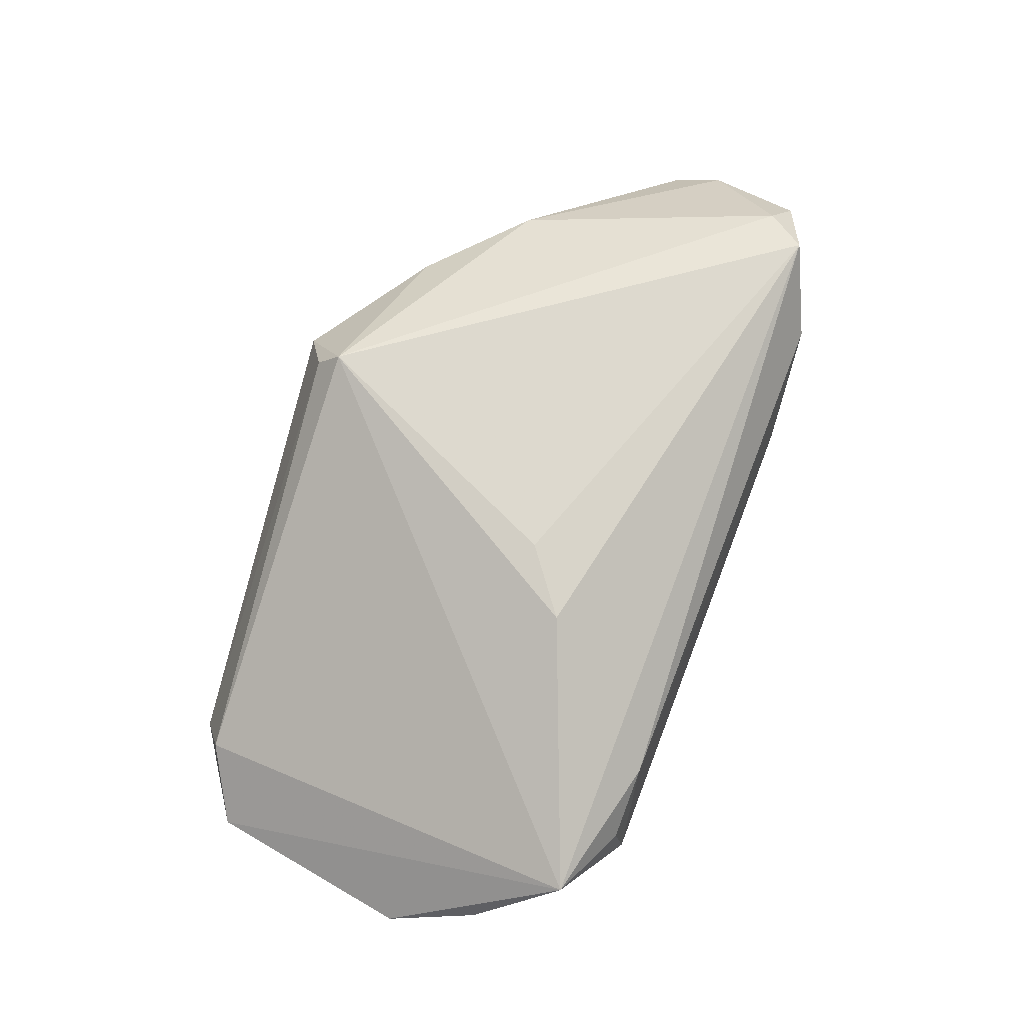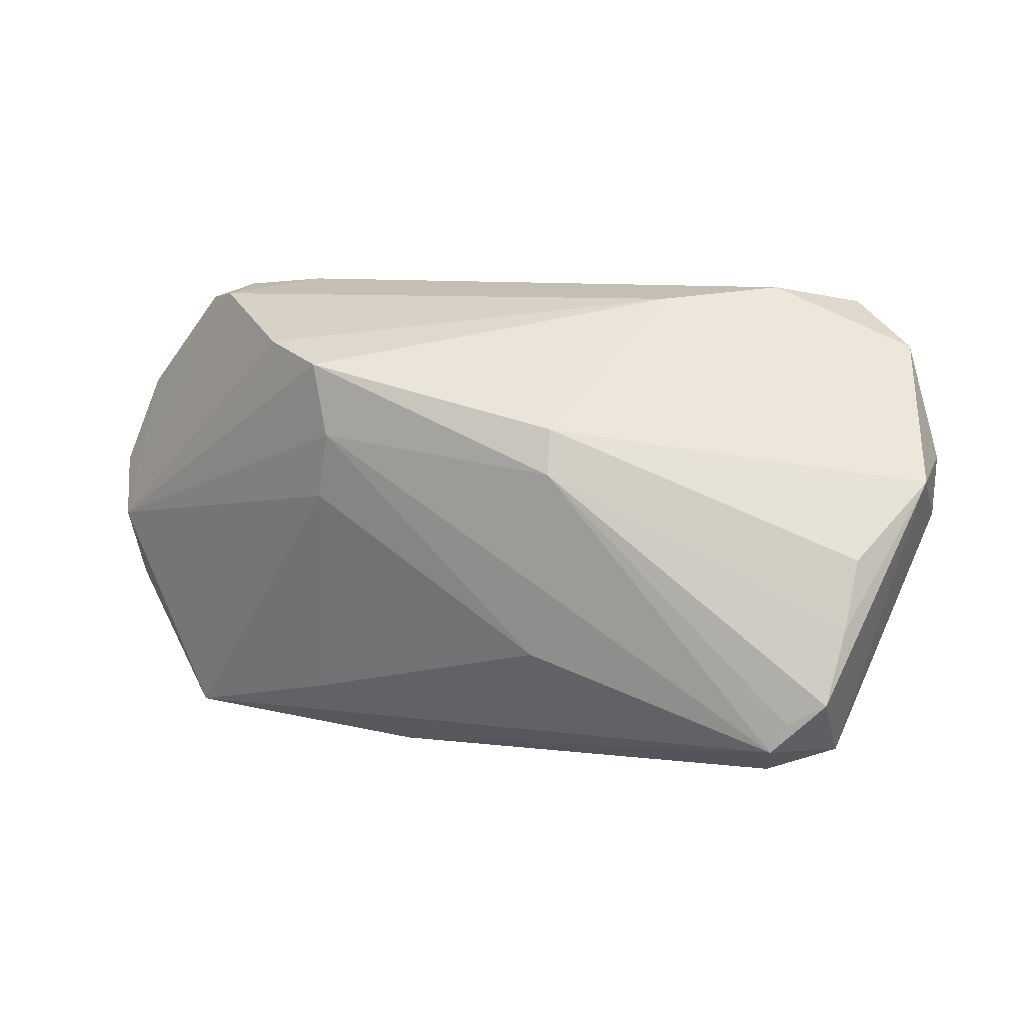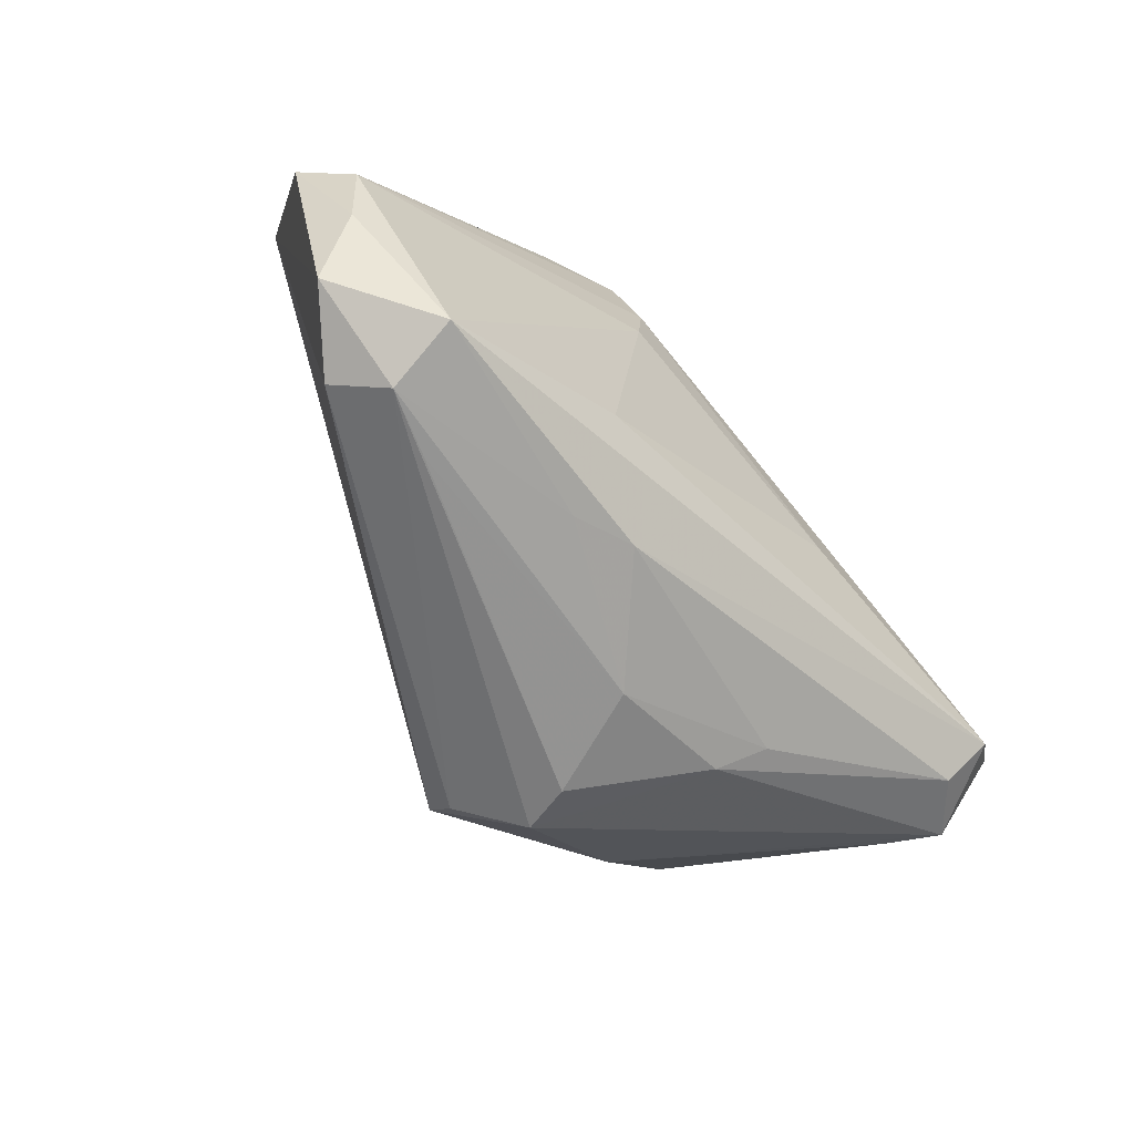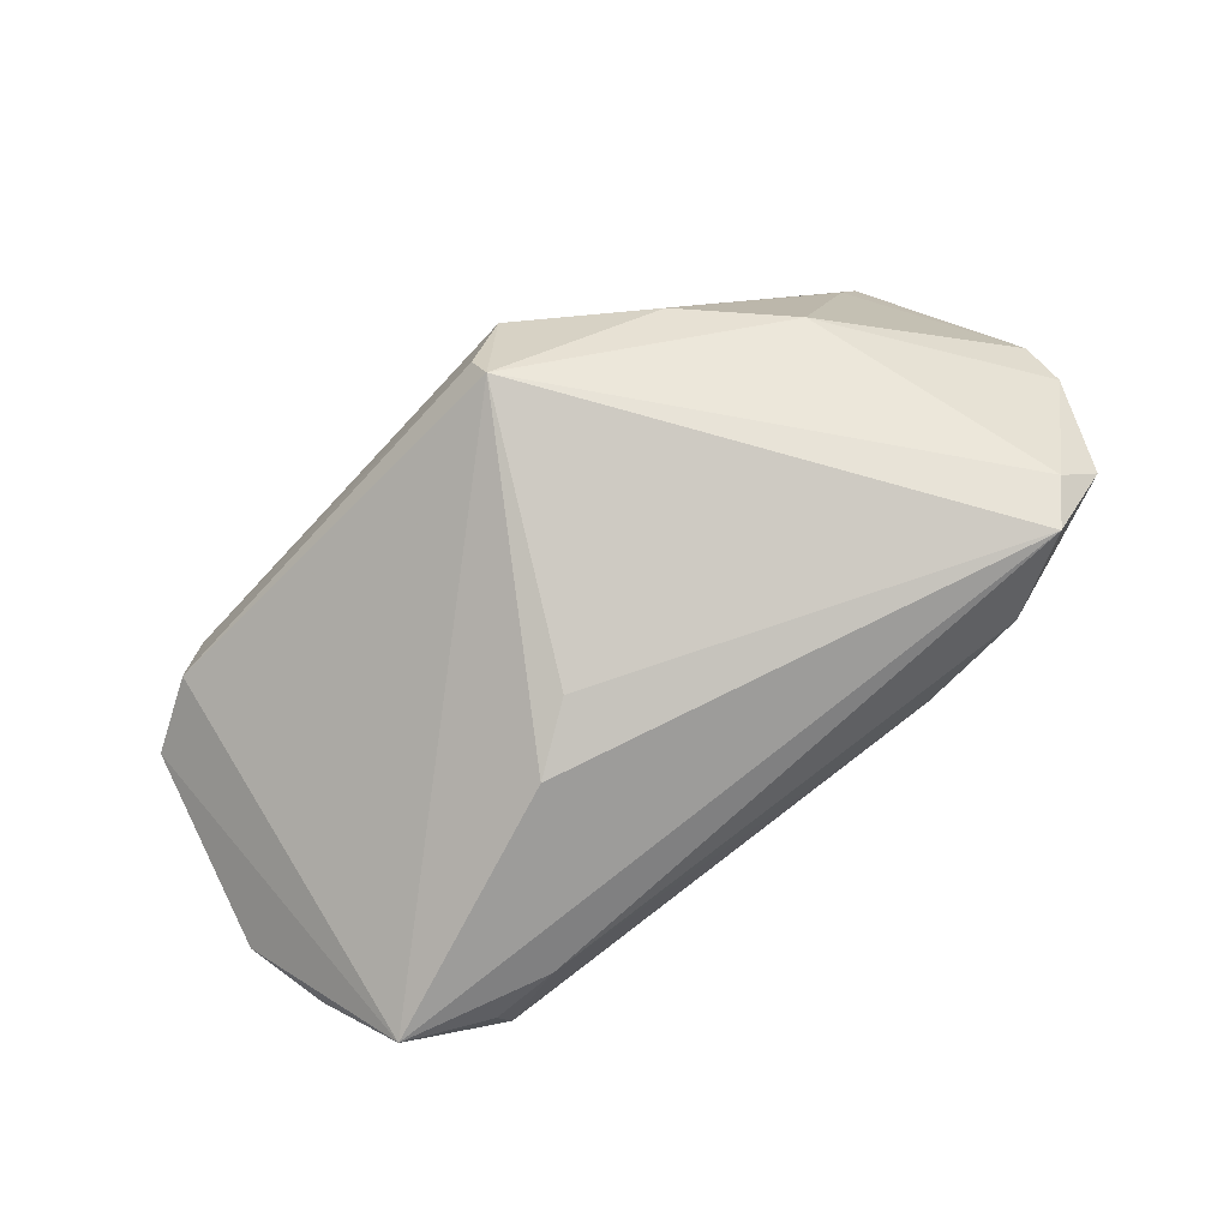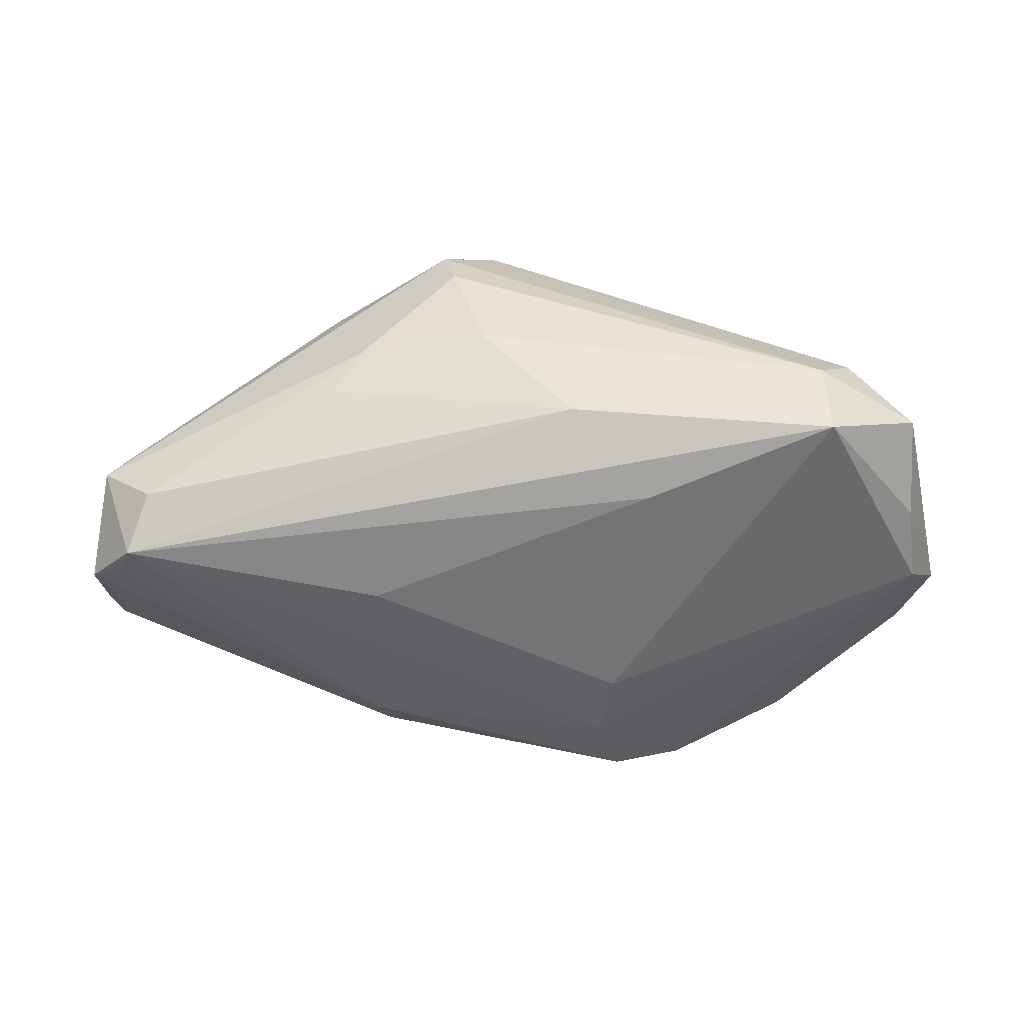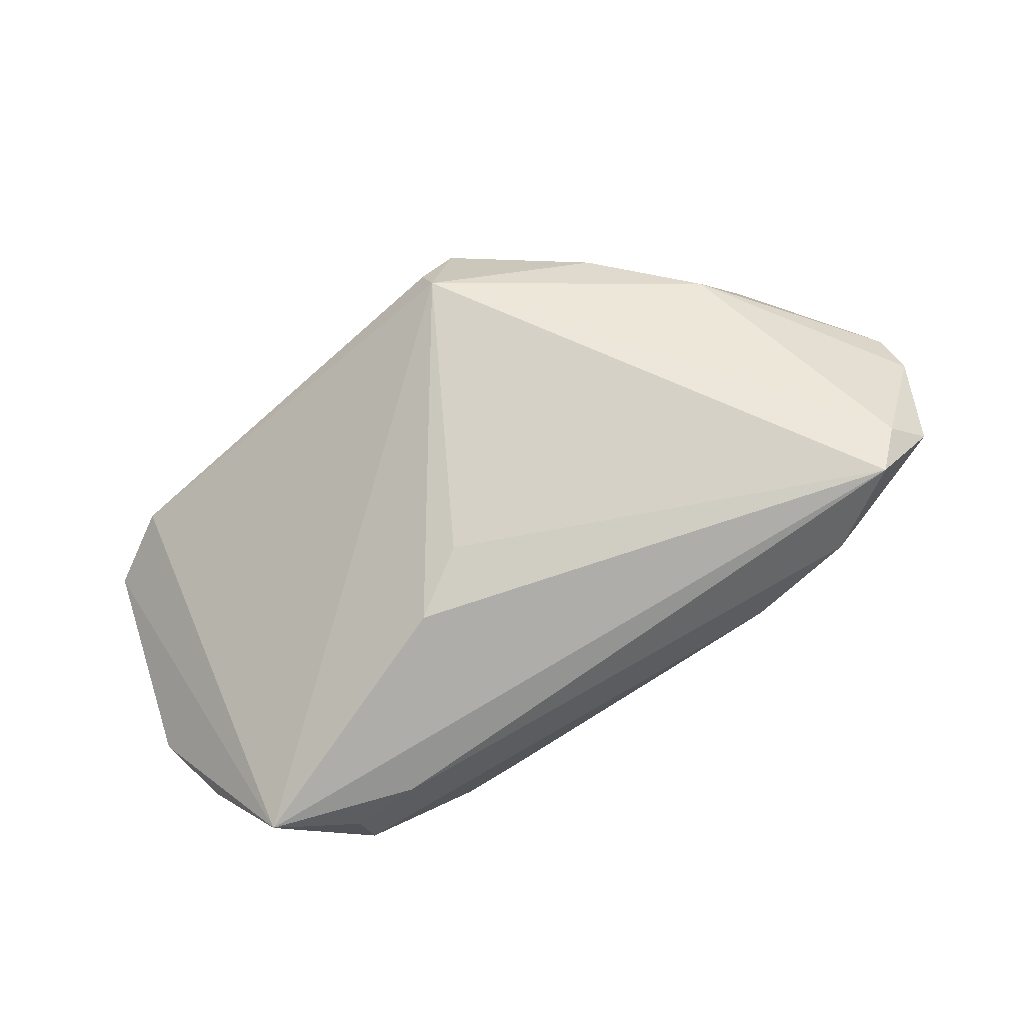
<metadata>
{"format":"obj","ext":"obj","renderer":"f3d","projection":"perspective","resolution":1024,"background":"white","views":[{"elev":63.1,"azim":106.6,"up":"+Z"},{"elev":24.7,"azim":-149.5,"up":"+Y"},{"elev":-64.8,"azim":133.8,"up":"+Y"},{"elev":75.5,"azim":138.8,"up":"+Z"},{"elev":-52.4,"azim":-1.6,"up":"+Z"},{"elev":67.7,"azim":147.5,"up":"+Z"}]}
</metadata>
<code>
v 0.05768 -0.01559 -0.01618
v -0.01588 0.0186 -0.02102
v 0.01942 0.02746 -0.02245
v 0.01755 0.009546 -0.02489
v -0.01572 -0.005831 -0.02489
v 0.02844 0.02806 -0.01924
v 0.02062 -0.02207 -0.02273
v -0.05511 0.01606 0.01572
v -0.04267 0.02622 0.02704
v -0.0375 0.03122 0.02871
v 0.03554 -0.03503 -0.007184
v -0.007744 -0.0338 0.01852
v 0.03797 0.02876 0.004858
v -0.02382 -0.02132 0.02045
v -0.058 0.01789 0.003103
v -0.0006752 -0.02989 0.02539
v -0.04779 0.02839 0.02229
v 0.05711 0.02286 0.00406
v -0.006202 -0.03503 0.01165
v 0.06123 0.01165 -0.005877
v -0.01877 -0.03063 -0.002145
v 0.01807 -0.03252 -0.01347
v 0.04364 -0.03503 -0.01056
v -0.05504 0.003555 -0.01451
v 0.04503 0.02876 -0.007305
v -0.02232 -0.02782 -0.00763
v -0.03539 -0.009001 0.02154
v -0.04964 -0.01116 -0.02328
v -0.05536 -0.00443 -0.01998
v 0.01631 0.01858 -0.02446
v 0.05692 -0.02738 -0.01139
v -0.02936 0.03473 0.0187
v 0.02561 0.01292 0.02049
v 0.05923 -0.005612 -0.01738
v 0.04434 -0.03243 -0.02003
v -0.01455 0.02353 -0.01792
v -0.04715 -0.01719 -0.01791
v -0.05027 -0.01504 -0.005529
v -0.000423 -0.02654 0.02898
v -0.05391 -0.01543 -0.0115
v -0.05112 -0.007466 -0.02196
v 0.0172 0.007316 0.02321
v 0.01007 -0.03122 -0.01557
v 0.0639 -0.0001286 -0.01079
v -0.002033 -0.03413 -0.002429
v 0.04846 -0.03141 -0.004192
v -0.05417 0.01105 -0.009498
v -0.01758 0.03426 0.0077
v 0.04639 0.0279 0.0001628
v -0.05644 0.009698 0.01172
f 4 34 35
f 10 33 18
f 33 39 18
f 18 39 46
f 36 47 15
f 2 47 36
f 3 2 36
f 44 18 31
f 31 18 46
f 35 31 23
f 23 31 46
f 28 2 30
f 30 2 3
f 3 34 30
f 34 4 30
f 28 30 5
f 5 30 4
f 42 33 10
f 10 39 42
f 42 39 33
f 16 39 12
f 46 39 16
f 12 23 16
f 16 23 46
f 20 18 44
f 44 34 20
f 18 20 25
f 25 20 34
f 28 40 29
f 29 40 15
f 14 40 12
f 12 39 14
f 39 27 14
f 15 40 50
f 9 39 10
f 9 27 39
f 10 17 9
f 35 34 1
f 1 31 35
f 1 34 44
f 44 31 1
f 19 23 12
f 7 4 35
f 7 5 4
f 7 35 28
f 28 5 7
f 37 40 28
f 45 26 43
f 26 37 43
f 28 35 43
f 43 37 28
f 3 36 48
f 48 36 15
f 10 18 13
f 25 48 13
f 41 2 28
f 28 29 41
f 41 29 2
f 24 47 2
f 2 29 24
f 15 47 24
f 24 29 15
f 40 14 38
f 38 14 27
f 38 50 40
f 27 50 38
f 8 17 15
f 15 50 8
f 8 9 17
f 8 50 27
f 27 9 8
f 45 23 11
f 11 19 45
f 23 19 11
f 40 37 21
f 21 37 26
f 12 40 21
f 21 19 12
f 21 26 45
f 45 19 21
f 22 43 35
f 45 43 22
f 35 23 22
f 22 23 45
f 3 48 6
f 6 48 25
f 6 34 3
f 6 25 34
f 18 25 49
f 49 13 18
f 25 13 49
f 10 13 32
f 32 13 48
f 32 17 10
f 15 17 32
f 32 48 15

</code>
